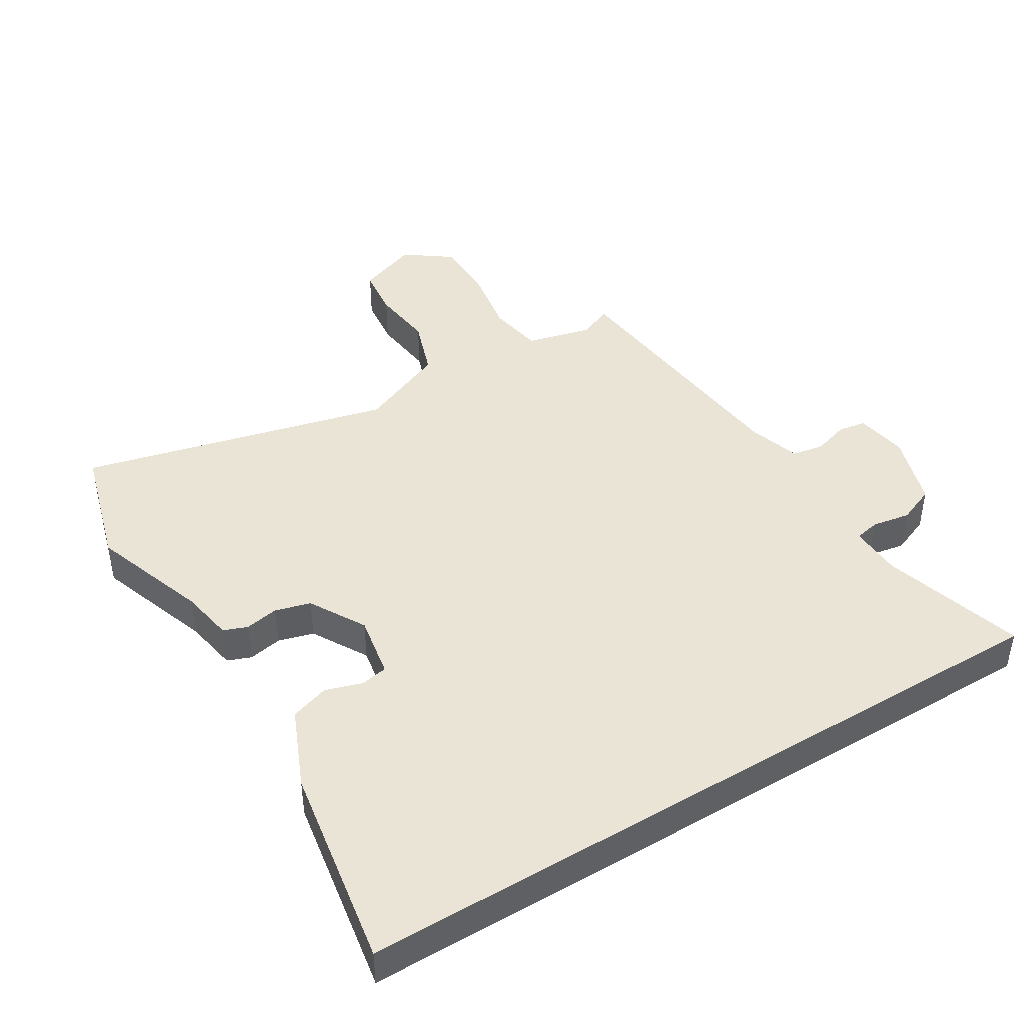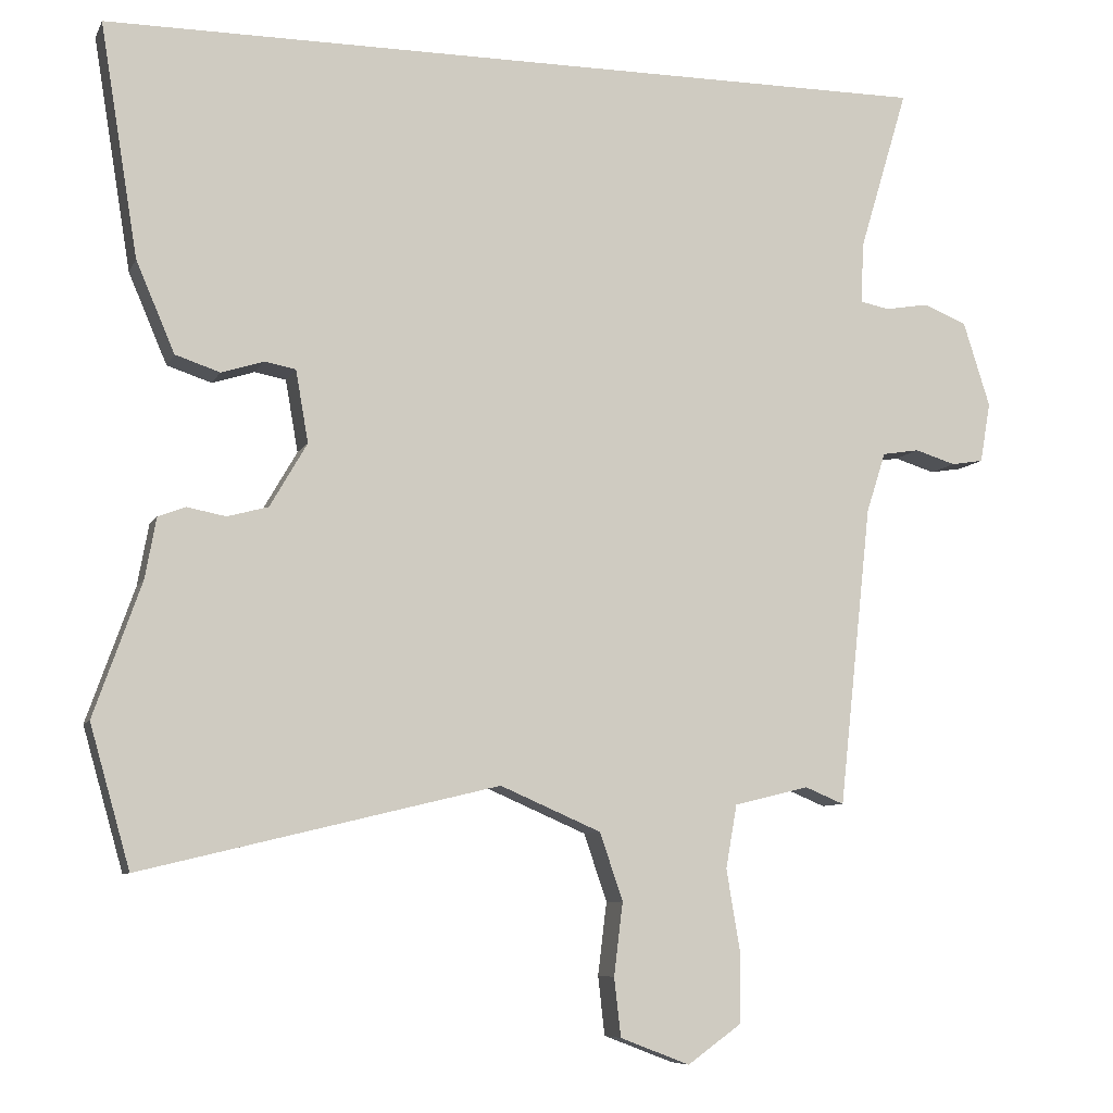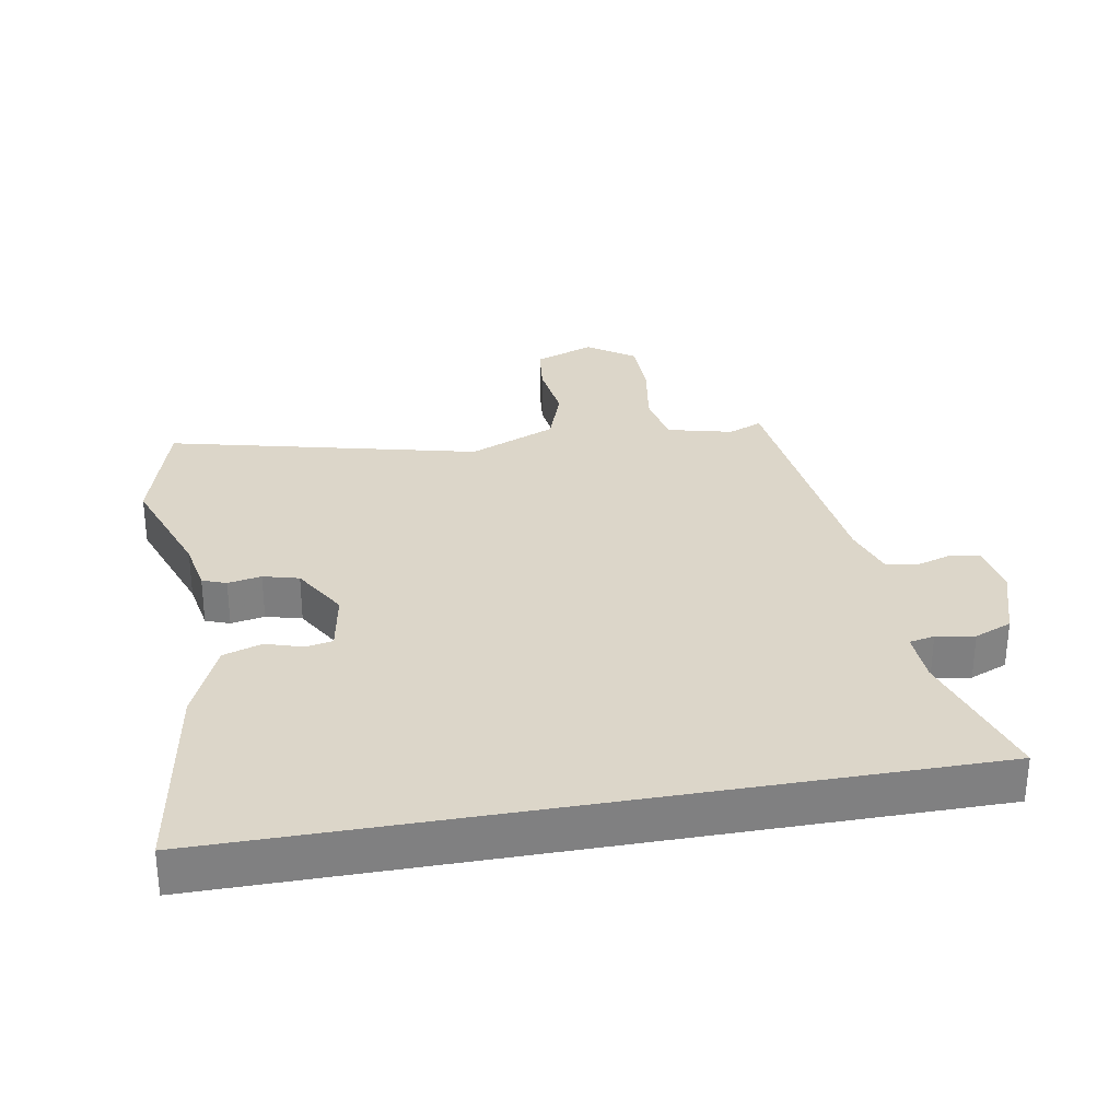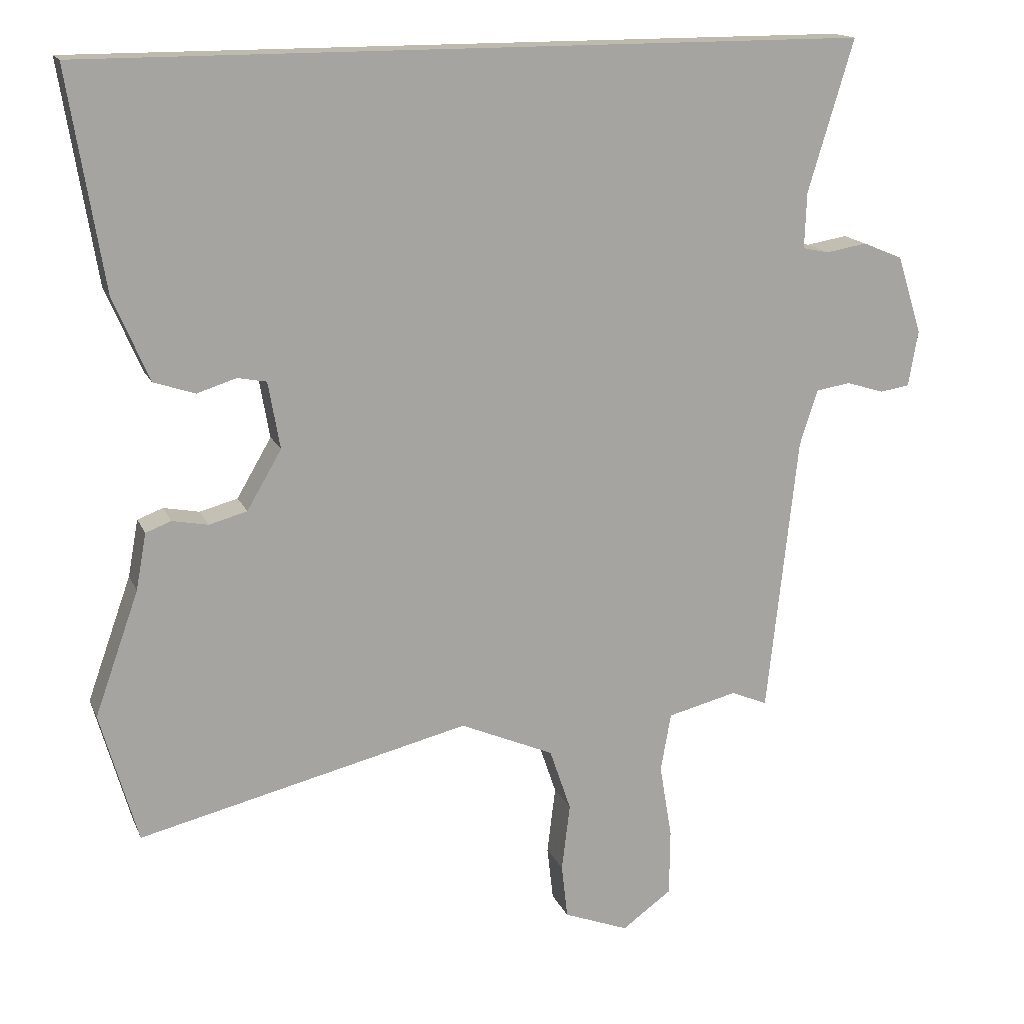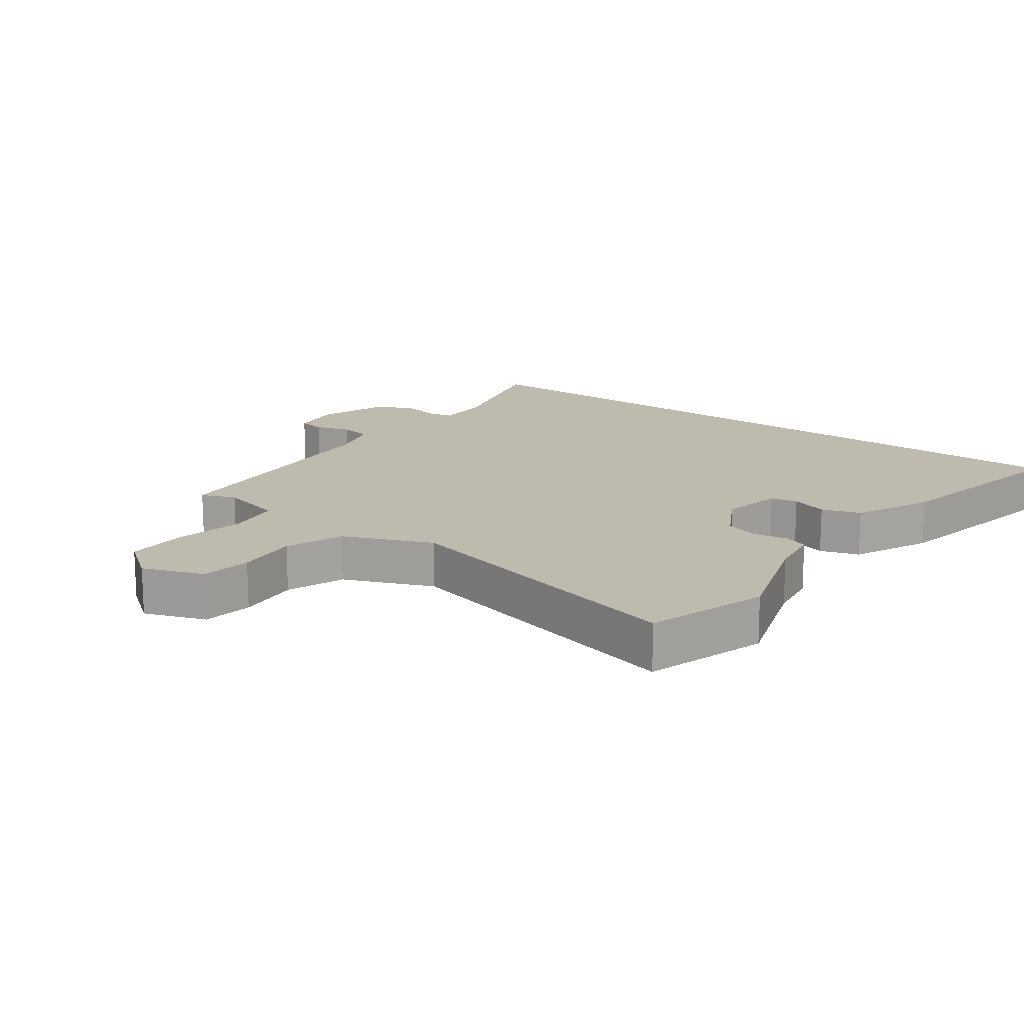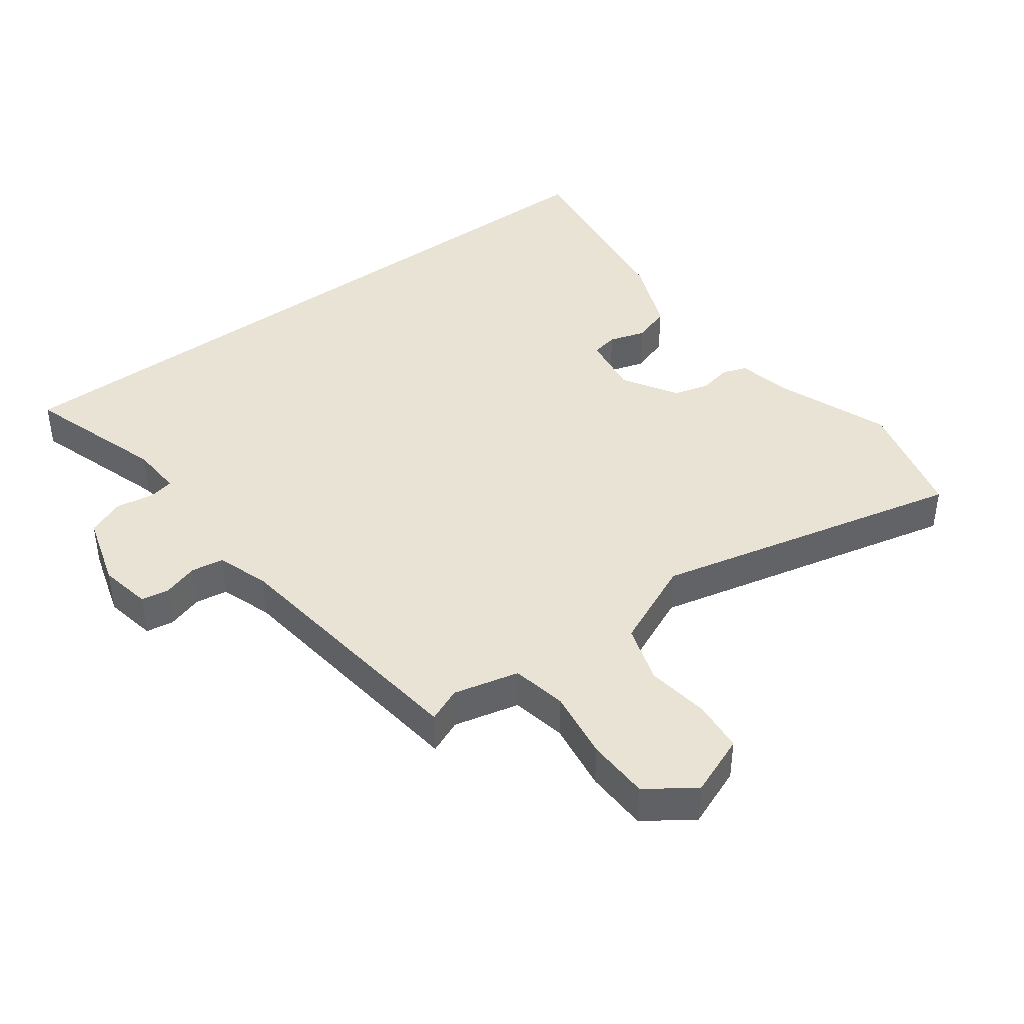
<metadata>
{"format":"obj","ext":"obj","renderer":"f3d","projection":"perspective","resolution":1024,"background":"white","views":[{"elev":43.8,"azim":-31.2,"up":"+Y"},{"elev":-7.8,"azim":-16.7,"up":"+Z"},{"elev":30.2,"azim":-10.1,"up":"+Y"},{"elev":15.8,"azim":-17.5,"up":"+Z"},{"elev":15.7,"azim":-142.6,"up":"+Y"},{"elev":41.3,"azim":142.7,"up":"+Y"}]}
</metadata>
<code>
v 0.491 0.07 -0.502
v 0.438 0.07 -0.48
v 0.337 0.07 -0.505
v 0.322 0.07 -0.59
v 0.34 0.07 -0.698
v 0.339 0.07 -0.795
v 0.267 0.07 -0.847
v 0.173 0.07 -0.811
v 0.164 0.07 -0.732
v 0.176 0.07 -0.634
v 0.145 0.07 -0.543
v 0.009 0.07 -0.484
v -0.472 0.07 -0.6
v -0.526 0.07 -0.41
v -0.462 0.07 -0.23
v -0.447 0.07 -0.148
v -0.41 0.07 -0.134
v -0.358 0.07 -0.144
v -0.303 0.07 -0.129
v -0.253 0.07 -0.043
v -0.27 0.07 0.054
v -0.312 0.07 0.062
v -0.369 0.07 0.044
v -0.429 0.07 0.064
v -0.481 0.07 0.186
v -0.532 0.07 0.5
v 0.6 0.07 0.5
v 0.534 0.07 0.28
v 0.531 0.07 0.199
v 0.57 0.07 0.191
v 0.629 0.07 0.201
v 0.687 0.07 0.177
v 0.723 0.07 0.063
v 0.709 0.07 -0.018
v 0.666 0.07 -0.025
v 0.611 0.07 -0.008
v 0.561 0.07 -0.016
v 0.535 0.07 -0.097
v 0.491 0 -0.502
v 0.438 0 -0.48
v 0.337 0 -0.505
v 0.322 0 -0.59
v 0.34 0 -0.698
v 0.339 0 -0.795
v 0.267 0 -0.847
v 0.173 0 -0.811
v 0.164 0 -0.732
v 0.176 0 -0.634
v 0.145 0 -0.543
v 0.009 0 -0.484
v -0.472 0 -0.6
v -0.526 0 -0.41
v -0.462 0 -0.23
v -0.447 0 -0.148
v -0.41 0 -0.134
v -0.358 0 -0.144
v -0.303 0 -0.129
v -0.253 0 -0.043
v -0.27 0 0.054
v -0.312 0 0.062
v -0.369 0 0.044
v -0.429 0 0.064
v -0.481 0 0.186
v -0.532 0 0.5
v 0.6 0 0.5
v 0.534 0 0.28
v 0.531 0 0.199
v 0.57 0 0.191
v 0.629 0 0.201
v 0.687 0 0.177
v 0.723 0 0.063
v 0.709 0 -0.018
v 0.666 0 -0.025
v 0.611 0 -0.008
v 0.561 0 -0.016
v 0.535 0 -0.097
f 34 35 36
f 33 34 36
f 32 33 36
f 31 32 36
f 30 31 36
f 29 30 36 37
f 26 27 28
f 25 26 28
f 24 25 28
f 24 28 29
f 22 23 24
f 22 24 29
f 29 37 38
f 22 29 38
f 21 22 38
f 15 16 17 18
f 15 18 19
f 14 15 19
f 13 14 19
f 12 13 19
f 11 12 19 20
f 8 9 10
f 7 8 10
f 6 7 10
f 5 6 10
f 4 5 10
f 3 4 10 11
f 20 21 38
f 11 20 38
f 3 11 38
f 2 3 38
f 1 2 38
f 74 73 72
f 74 72 71
f 74 71 70
f 74 70 69
f 74 69 68
f 75 74 68 67
f 66 65 64
f 66 64 63
f 66 63 62
f 67 66 62
f 62 61 60
f 67 62 60
f 76 75 67
f 76 67 60
f 76 60 59
f 56 55 54 53
f 57 56 53
f 57 53 52
f 57 52 51
f 57 51 50
f 58 57 50 49
f 48 47 46
f 48 46 45
f 48 45 44
f 48 44 43
f 48 43 42
f 49 48 42 41
f 76 59 58
f 76 58 49
f 76 49 41
f 76 41 40
f 76 40 39
f 1 39 40 2
f 2 40 41 3
f 3 41 42 4
f 4 42 43 5
f 5 43 44 6
f 6 44 45 7
f 7 45 46 8
f 8 46 47 9
f 9 47 48 10
f 10 48 49 11
f 11 49 50 12
f 12 50 51 13
f 13 51 52 14
f 14 52 53 15
f 15 53 54 16
f 16 54 55 17
f 17 55 56 18
f 18 56 57 19
f 19 57 58 20
f 20 58 59 21
f 21 59 60 22
f 22 60 61 23
f 23 61 62 24
f 24 62 63 25
f 25 63 64 26
f 26 64 65 27
f 27 65 66 28
f 28 66 67 29
f 29 67 68 30
f 30 68 69 31
f 31 69 70 32
f 32 70 71 33
f 33 71 72 34
f 34 72 73 35
f 35 73 74 36
f 36 74 75 37
f 37 75 76 38
f 38 76 39 1

</code>
